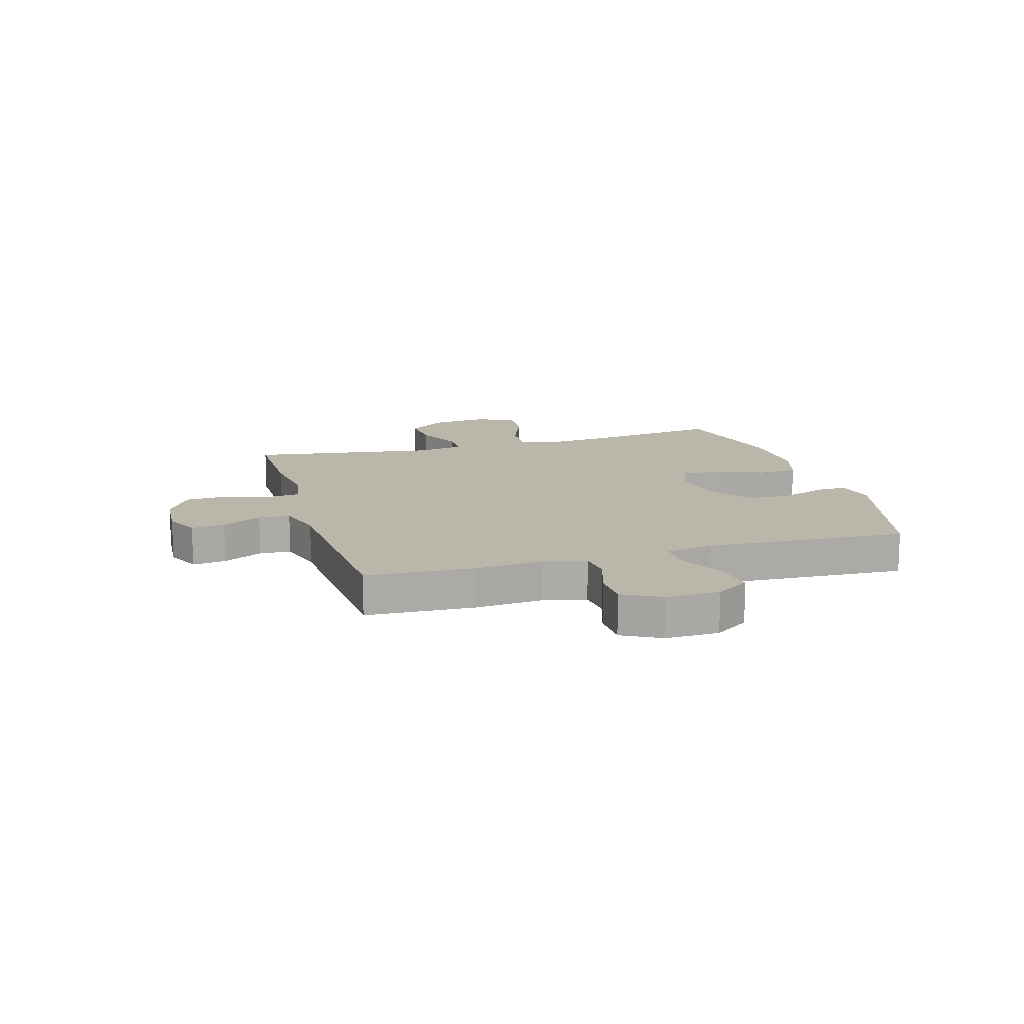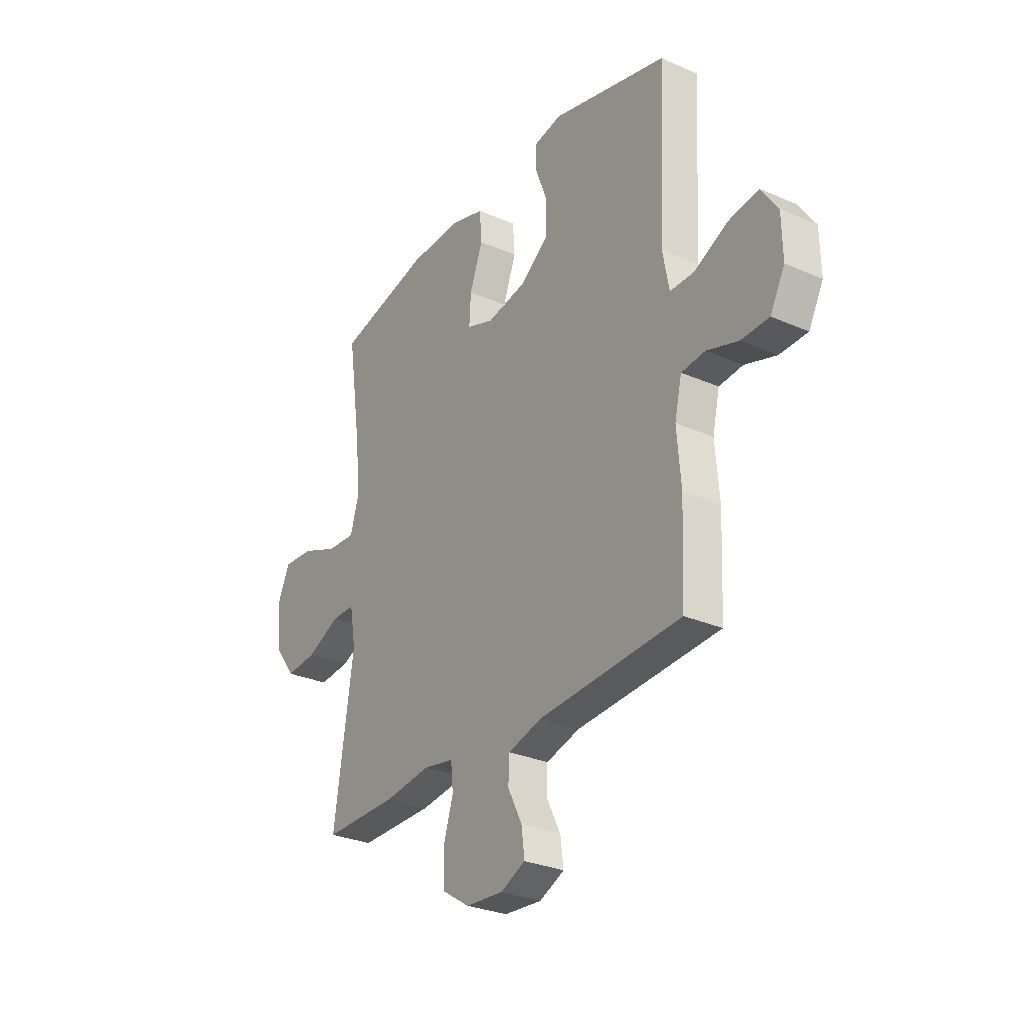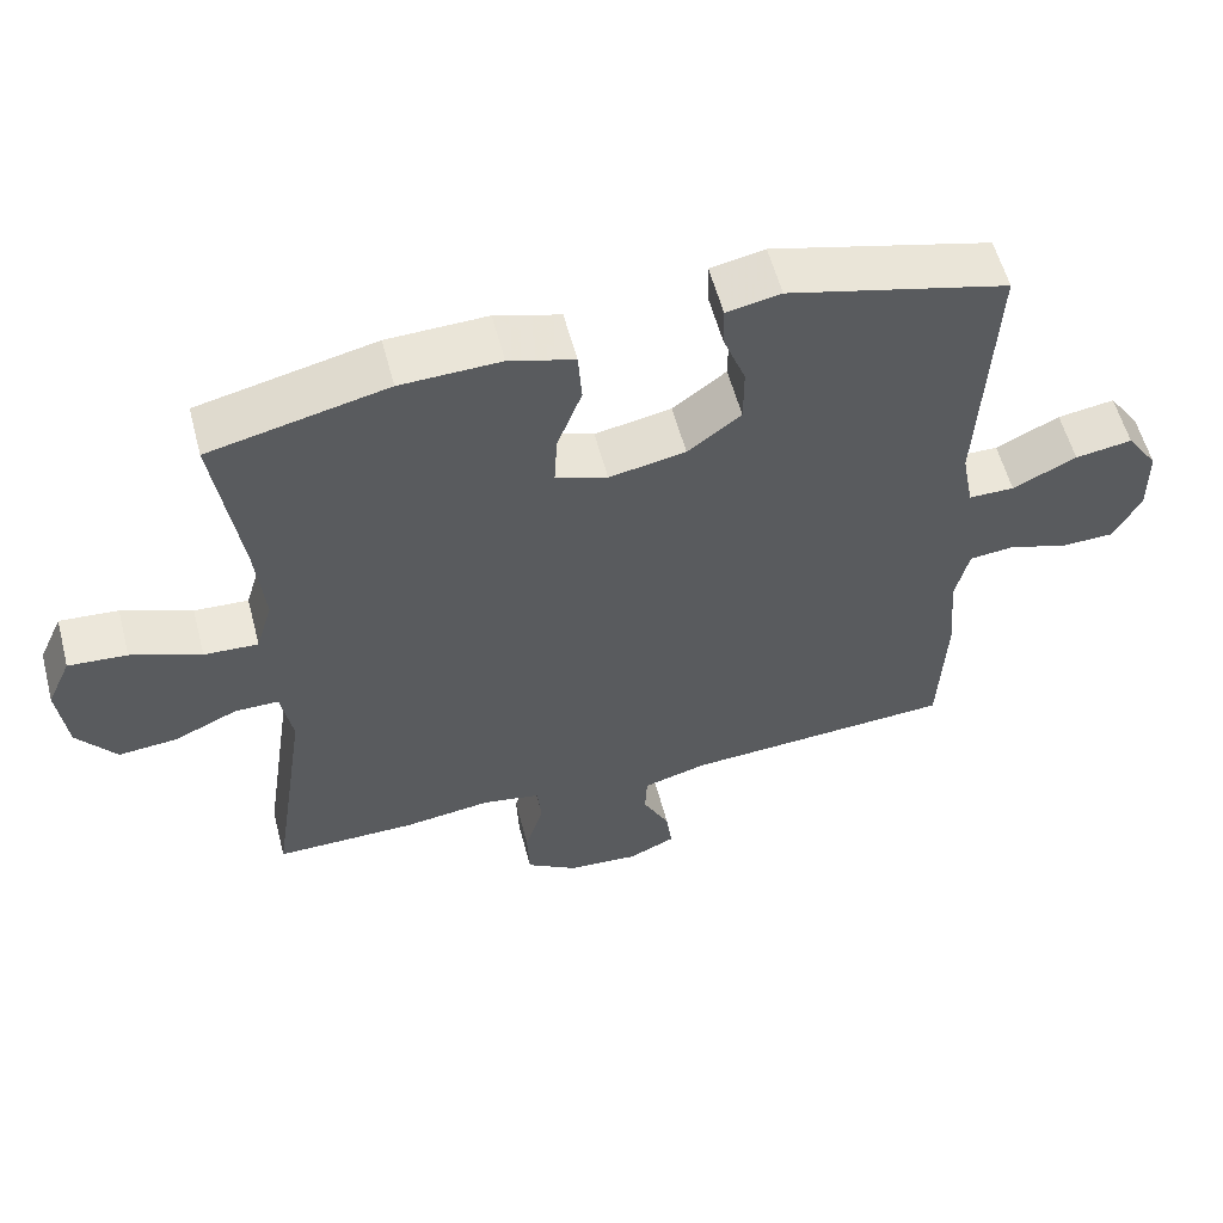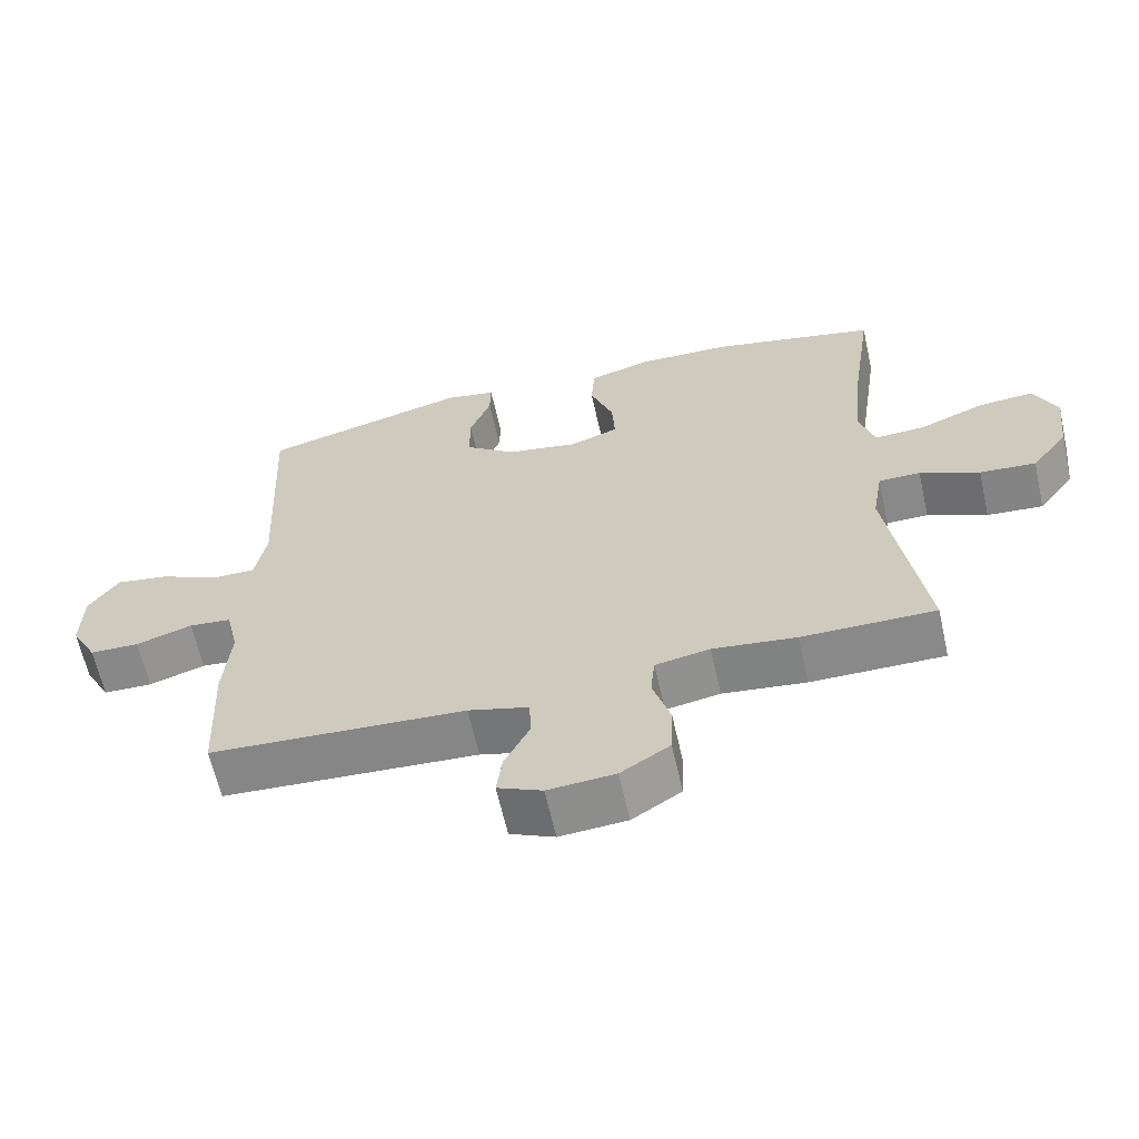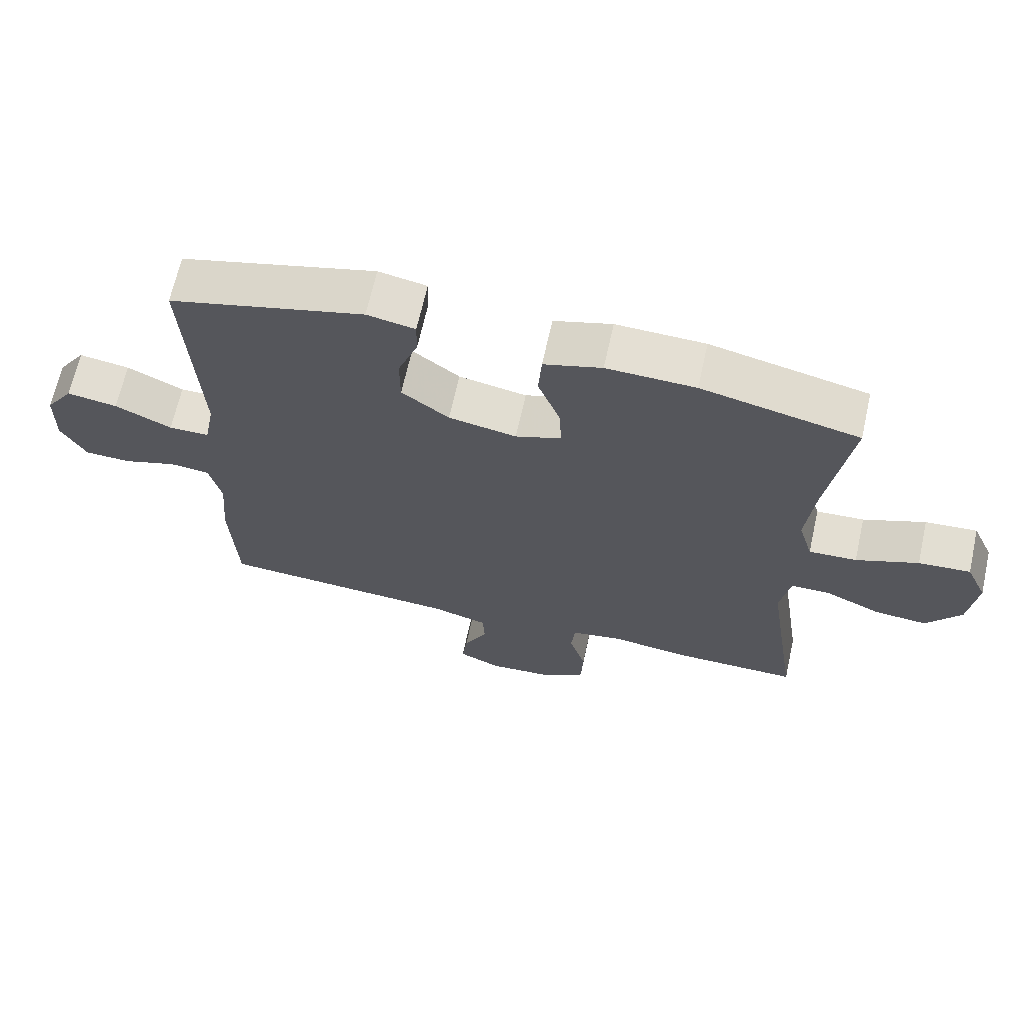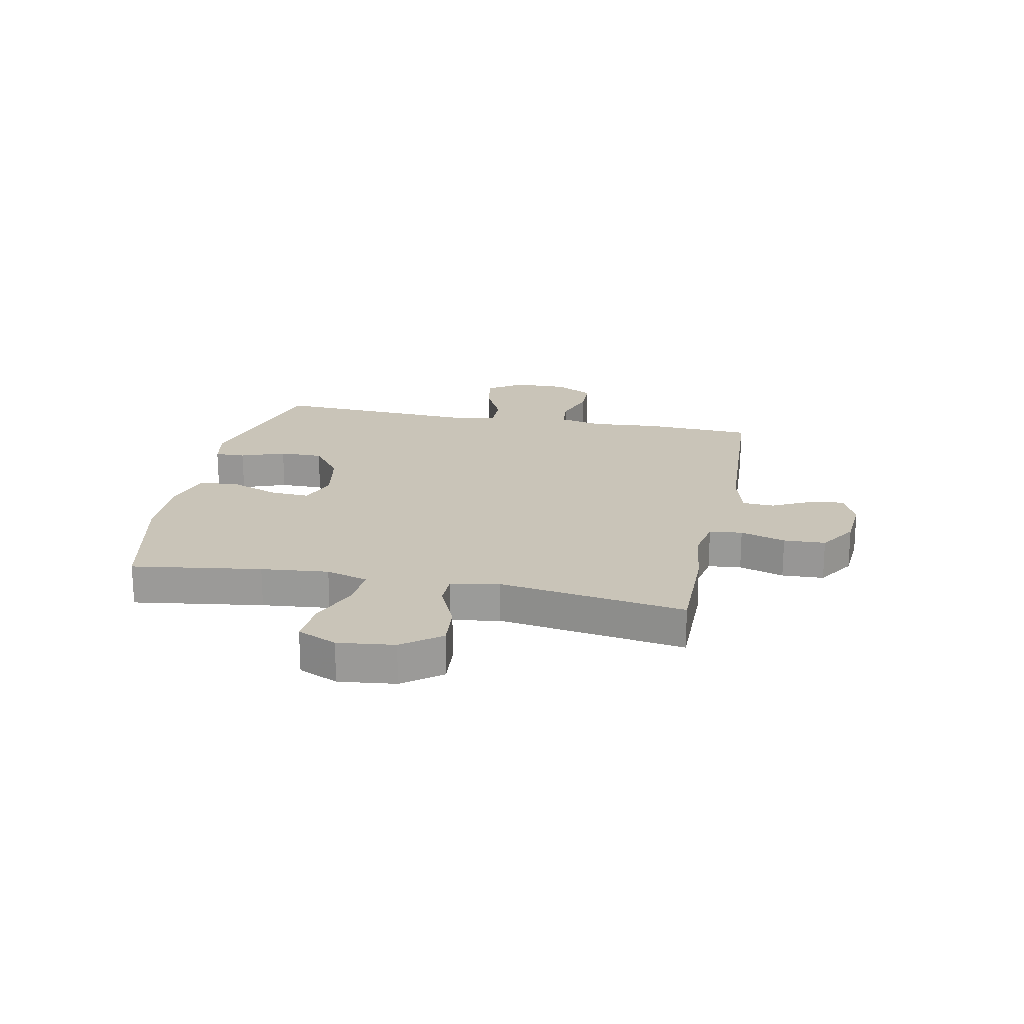
<metadata>
{"format":"obj","ext":"obj","renderer":"f3d","projection":"perspective","resolution":1024,"background":"white","views":[{"elev":13.9,"azim":-106.3,"up":"+Y"},{"elev":-29.0,"azim":-123.1,"up":"+Z"},{"elev":57.4,"azim":165.3,"up":"+Z"},{"elev":-63.3,"azim":12.6,"up":"+Z"},{"elev":66.7,"azim":12.5,"up":"+Z"},{"elev":20.2,"azim":101.5,"up":"+Y"}]}
</metadata>
<code>
v -0.5 0.07 0.5
v -0.207 0.07 0.577
v -0.135 0.07 0.563
v -0.136 0.07 0.508
v -0.166 0.07 0.429
v -0.166 0.07 0.351
v -0.095 0.07 0.297
v 0.007 0.07 0.278
v 0.076 0.07 0.303
v 0.072 0.07 0.373
v 0.039 0.07 0.461
v 0.044 0.07 0.532
v 0.131 0.07 0.558
v 0.264 0.07 0.554
v 0.5 0.07 0.5
v 0.466 0.07 0.268
v 0.454 0.07 0.147
v 0.476 0.07 0.072
v 0.548 0.07 0.076
v 0.641 0.07 0.113
v 0.719 0.07 0.119
v 0.751 0.07 0.048
v 0.739 0.07 -0.054
v 0.687 0.07 -0.123
v 0.608 0.07 -0.116
v 0.524 0.07 -0.078
v 0.465 0.07 -0.078
v 0.45 0.07 -0.165
v 0.5 0.07 -0.5
v 0.312 0.07 -0.499
v 0.194 0.07 -0.484
v 0.117 0.07 -0.498
v 0.111 0.07 -0.557
v 0.136 0.07 -0.638
v 0.133 0.07 -0.713
v 0.064 0.07 -0.757
v -0.031 0.07 -0.764
v -0.094 0.07 -0.735
v -0.086 0.07 -0.674
v -0.05 0.07 -0.603
v -0.053 0.07 -0.546
v -0.138 0.07 -0.522
v -0.5 0.07 -0.5
v -0.509 0.07 -0.304
v -0.499 0.07 -0.184
v -0.517 0.07 -0.106
v -0.577 0.07 -0.1
v -0.657 0.07 -0.126
v -0.727 0.07 -0.124
v -0.764 0.07 -0.055
v -0.762 0.07 0.041
v -0.72 0.07 0.103
v -0.644 0.07 0.091
v -0.559 0.07 0.05
v -0.498 0.07 0.05
v -0.482 0.07 0.135
v -0.5 0 0.5
v -0.207 0 0.577
v -0.135 0 0.563
v -0.136 0 0.508
v -0.166 0 0.429
v -0.166 0 0.351
v -0.095 0 0.297
v 0.007 0 0.278
v 0.076 0 0.303
v 0.072 0 0.373
v 0.039 0 0.461
v 0.044 0 0.532
v 0.131 0 0.558
v 0.264 0 0.554
v 0.5 0 0.5
v 0.466 0 0.268
v 0.454 0 0.147
v 0.476 0 0.072
v 0.548 0 0.076
v 0.641 0 0.113
v 0.719 0 0.119
v 0.751 0 0.048
v 0.739 0 -0.054
v 0.687 0 -0.123
v 0.608 0 -0.116
v 0.524 0 -0.078
v 0.465 0 -0.078
v 0.45 0 -0.165
v 0.5 0 -0.5
v 0.312 0 -0.499
v 0.194 0 -0.484
v 0.117 0 -0.498
v 0.111 0 -0.557
v 0.136 0 -0.638
v 0.133 0 -0.713
v 0.064 0 -0.757
v -0.031 0 -0.764
v -0.094 0 -0.735
v -0.086 0 -0.674
v -0.05 0 -0.603
v -0.053 0 -0.546
v -0.138 0 -0.522
v -0.5 0 -0.5
v -0.509 0 -0.304
v -0.499 0 -0.184
v -0.517 0 -0.106
v -0.577 0 -0.1
v -0.657 0 -0.126
v -0.727 0 -0.124
v -0.764 0 -0.055
v -0.762 0 0.041
v -0.72 0 0.103
v -0.644 0 0.091
v -0.559 0 0.05
v -0.498 0 0.05
v -0.482 0 0.135
f 52 53 54
f 51 52 54
f 50 51 54
f 49 50 54
f 48 49 54
f 47 48 54
f 46 47 54 55
f 45 46 55 56
f 42 43 44 45
f 41 42 45 56
f 38 39 40
f 37 38 40
f 36 37 40
f 35 36 40
f 34 35 40
f 33 34 40
f 32 33 40 41
f 28 29 30 31
f 27 28 31 32
f 24 25 26
f 23 24 26
f 22 23 26
f 21 22 26
f 20 21 26
f 19 20 26
f 18 19 26 27
f 32 41 56
f 27 32 56
f 18 27 56
f 17 18 56
f 14 15 16
f 13 14 16
f 12 13 16
f 11 12 16
f 10 11 16
f 3 4 5
f 2 3 5
f 1 2 5
f 56 1 5
f 56 5 6
f 9 10 16 17
f 8 9 17
f 7 8 17 56
f 6 7 56
f 110 109 108
f 110 108 107
f 110 107 106
f 110 106 105
f 110 105 104
f 110 104 103
f 111 110 103 102
f 112 111 102 101
f 101 100 99 98
f 112 101 98 97
f 96 95 94
f 96 94 93
f 96 93 92
f 96 92 91
f 96 91 90
f 96 90 89
f 97 96 89 88
f 87 86 85 84
f 88 87 84 83
f 82 81 80
f 82 80 79
f 82 79 78
f 82 78 77
f 82 77 76
f 82 76 75
f 83 82 75 74
f 112 97 88
f 112 88 83
f 112 83 74
f 112 74 73
f 72 71 70
f 72 70 69
f 72 69 68
f 72 68 67
f 72 67 66
f 61 60 59
f 61 59 58
f 61 58 57
f 61 57 112
f 62 61 112
f 73 72 66 65
f 73 65 64
f 112 73 64 63
f 112 63 62
f 1 57 58 2
f 2 58 59 3
f 3 59 60 4
f 4 60 61 5
f 5 61 62 6
f 6 62 63 7
f 7 63 64 8
f 8 64 65 9
f 9 65 66 10
f 10 66 67 11
f 11 67 68 12
f 12 68 69 13
f 13 69 70 14
f 14 70 71 15
f 15 71 72 16
f 16 72 73 17
f 17 73 74 18
f 18 74 75 19
f 19 75 76 20
f 20 76 77 21
f 21 77 78 22
f 22 78 79 23
f 23 79 80 24
f 24 80 81 25
f 25 81 82 26
f 26 82 83 27
f 27 83 84 28
f 28 84 85 29
f 29 85 86 30
f 30 86 87 31
f 31 87 88 32
f 32 88 89 33
f 33 89 90 34
f 34 90 91 35
f 35 91 92 36
f 36 92 93 37
f 37 93 94 38
f 38 94 95 39
f 39 95 96 40
f 40 96 97 41
f 41 97 98 42
f 42 98 99 43
f 43 99 100 44
f 44 100 101 45
f 45 101 102 46
f 46 102 103 47
f 47 103 104 48
f 48 104 105 49
f 49 105 106 50
f 50 106 107 51
f 51 107 108 52
f 52 108 109 53
f 53 109 110 54
f 54 110 111 55
f 55 111 112 56
f 56 112 57 1

</code>
